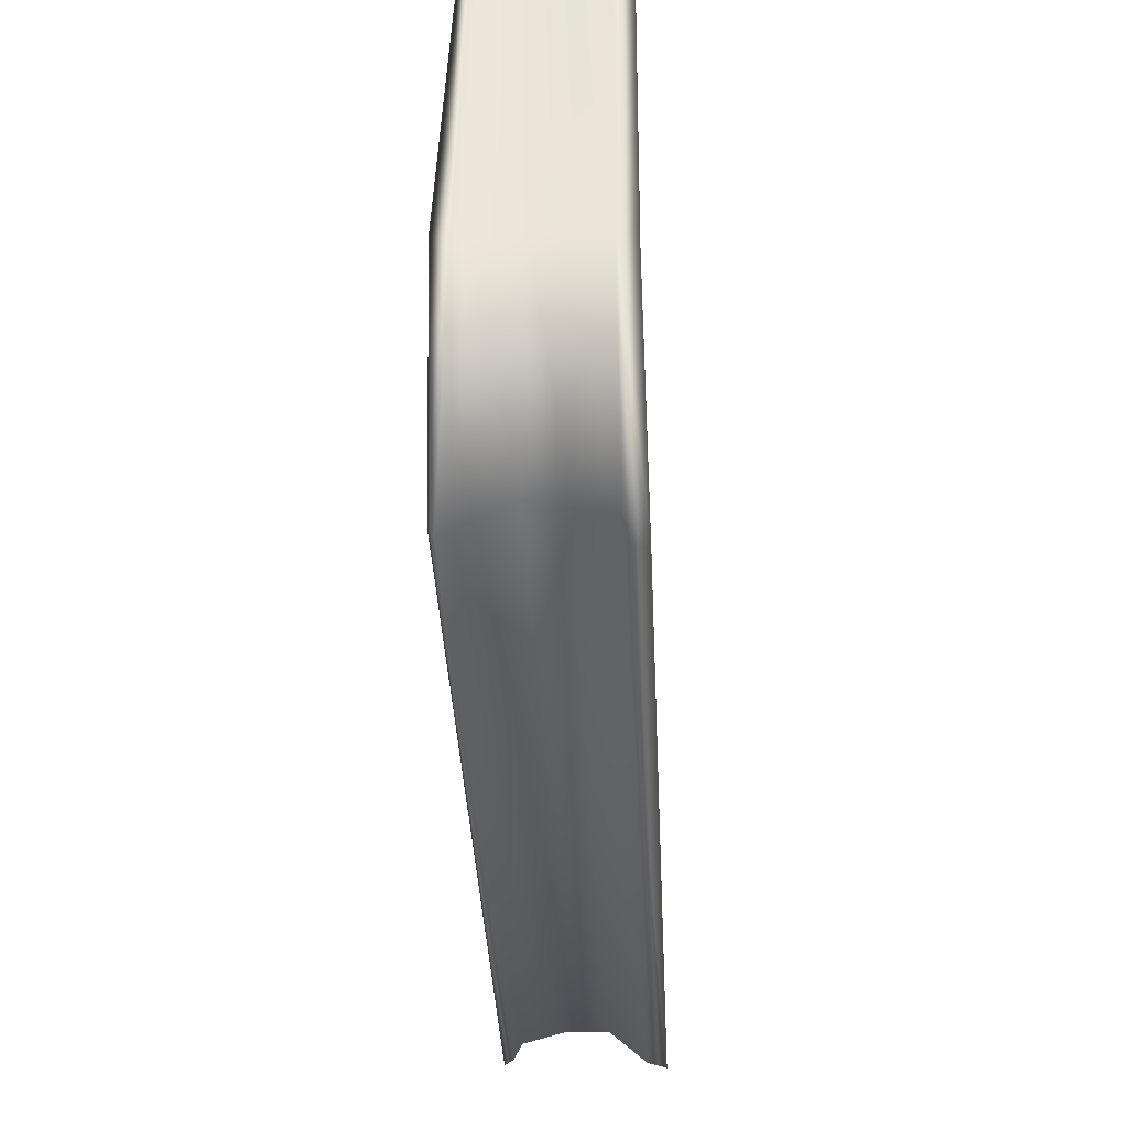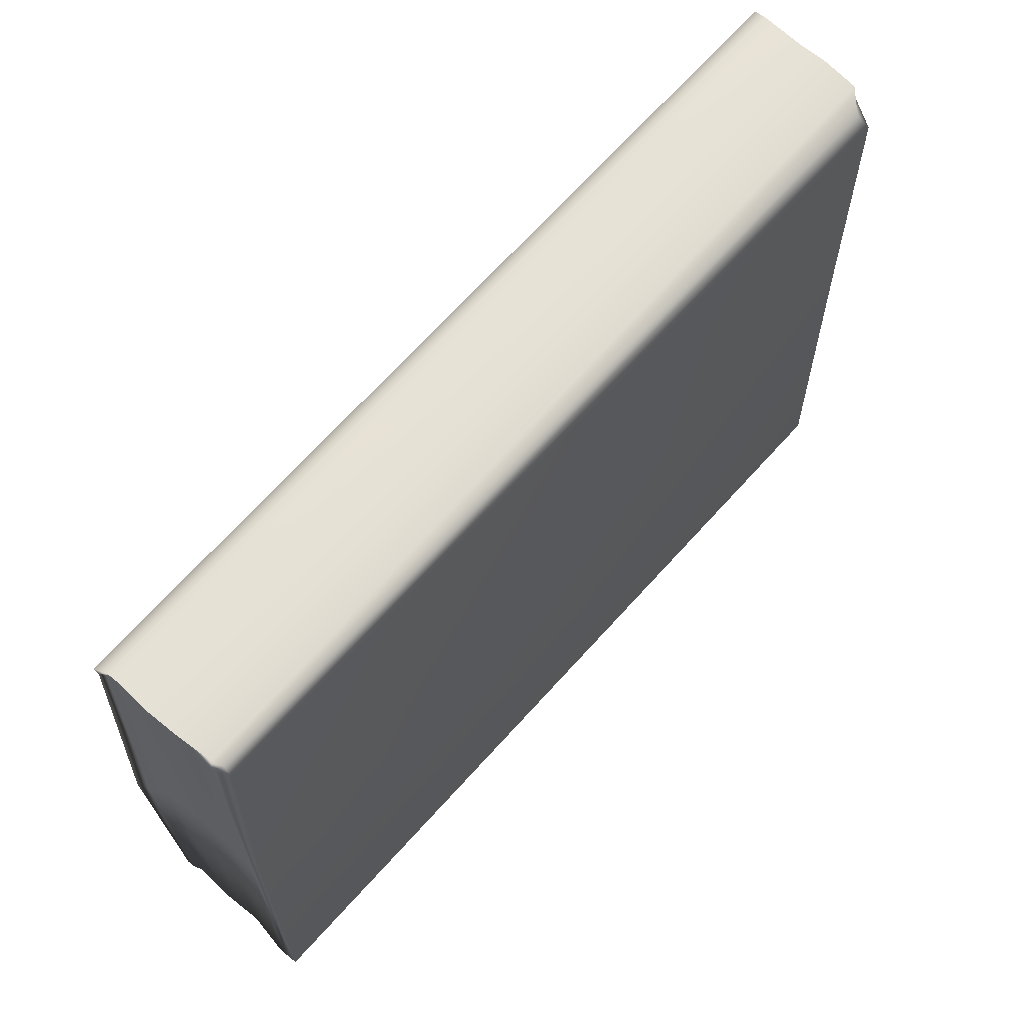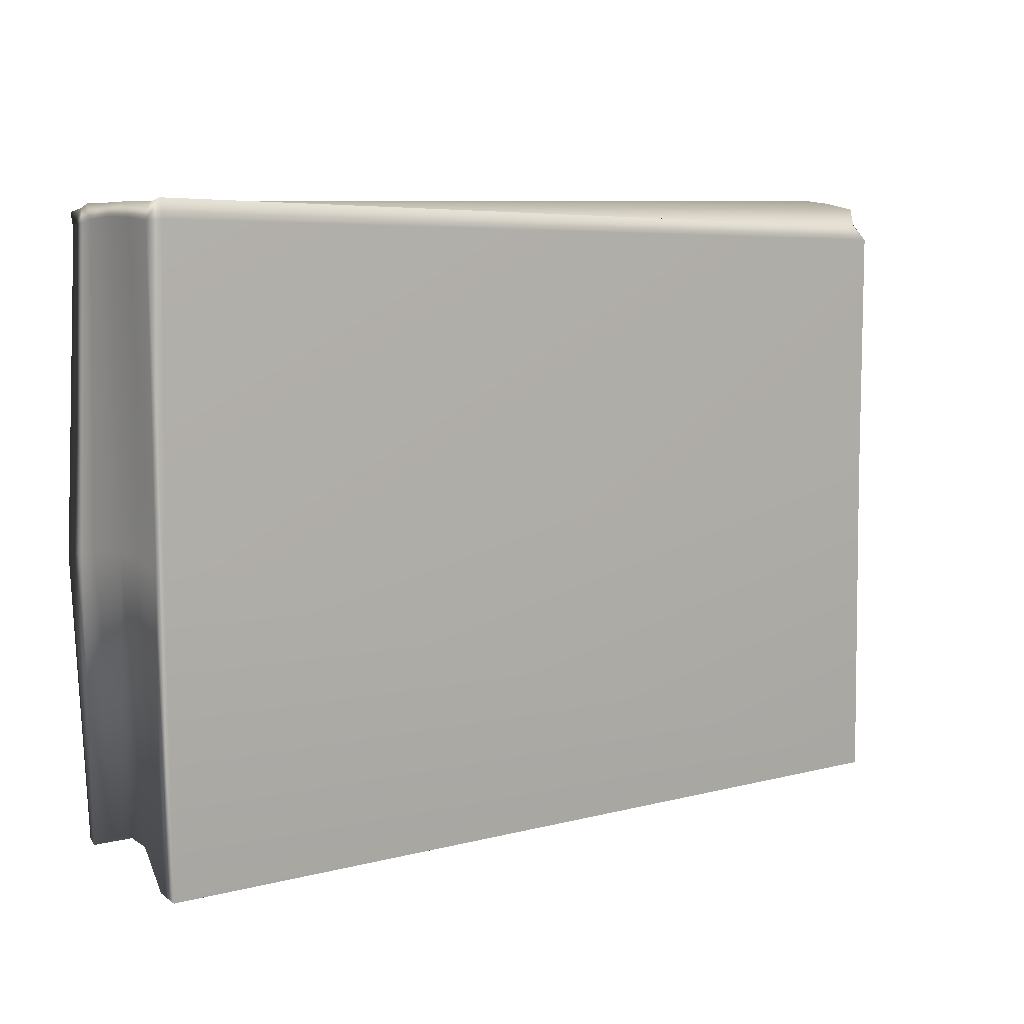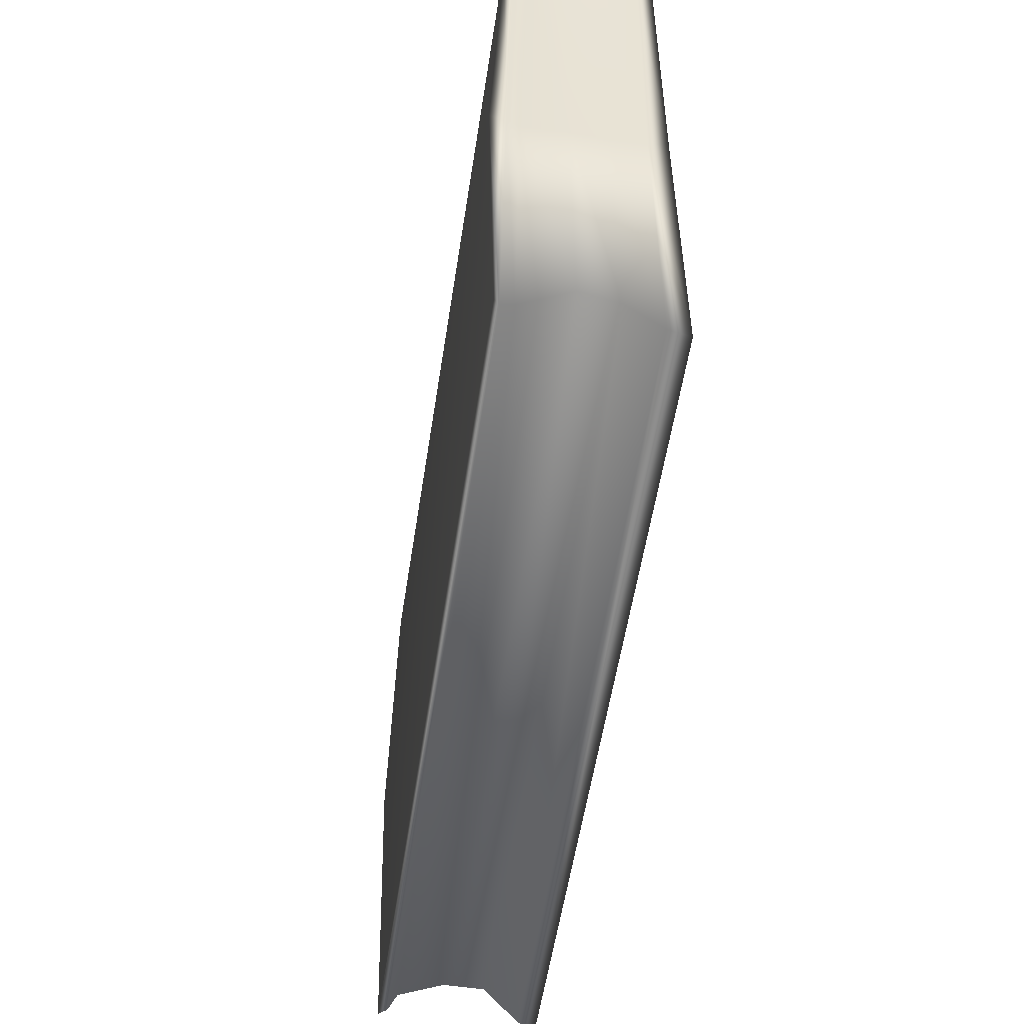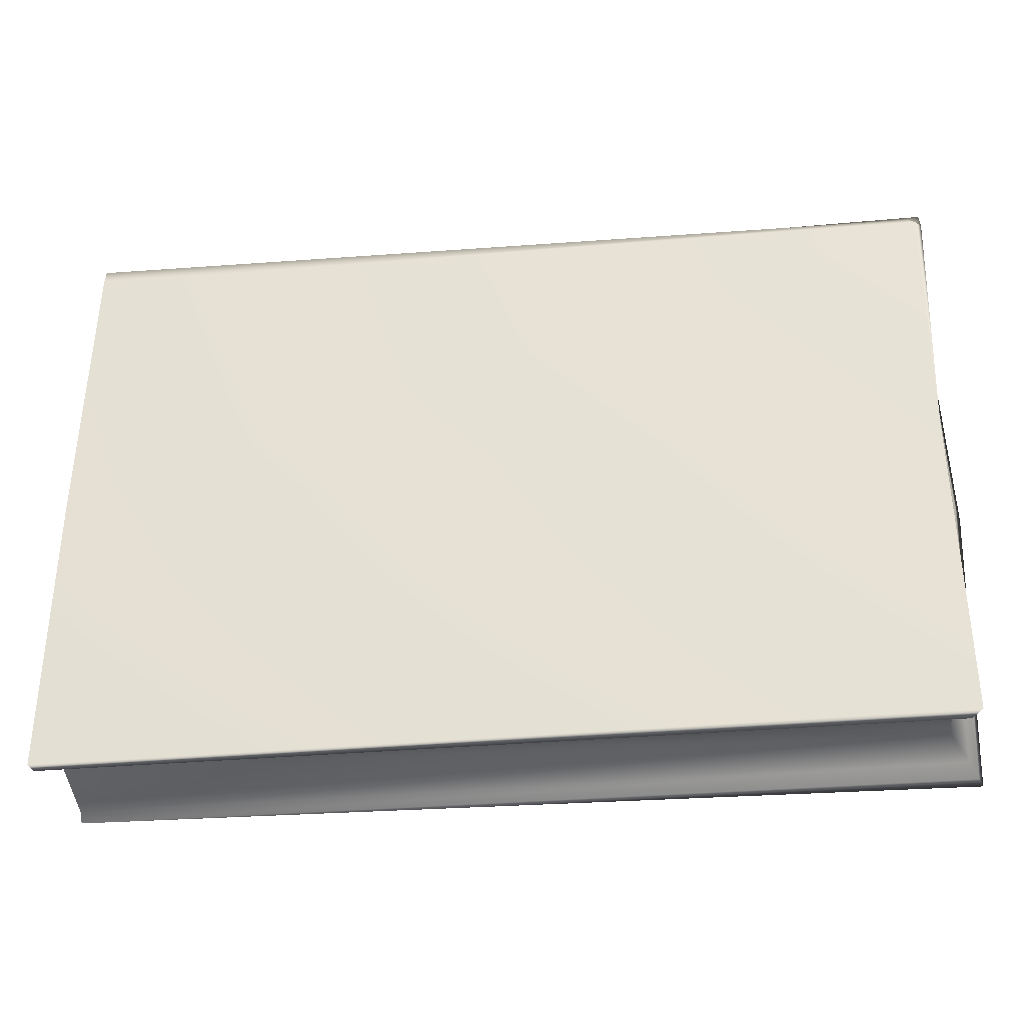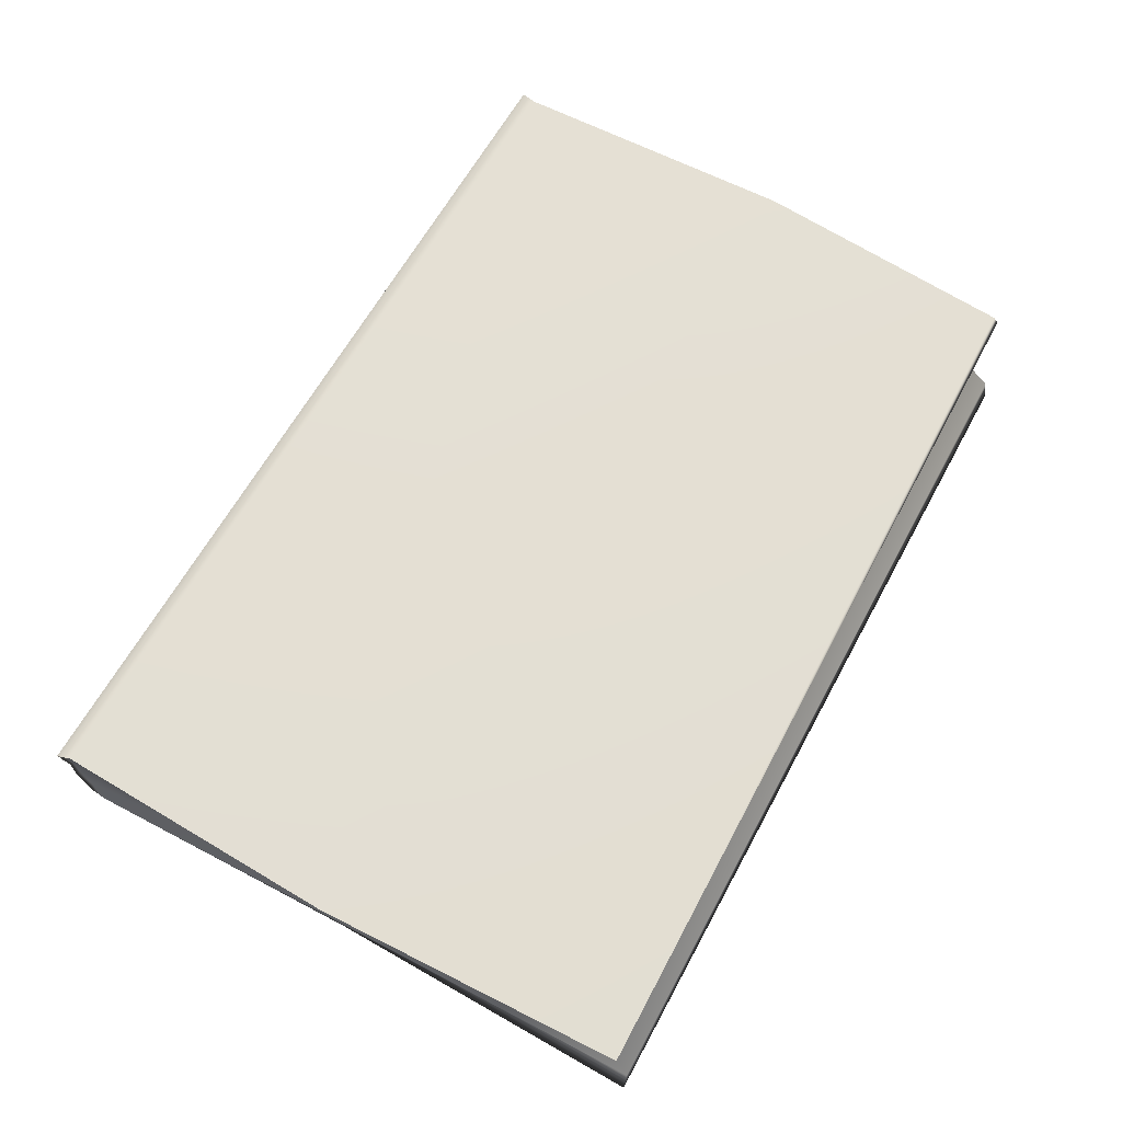
<metadata>
{"format":"obj","ext":"obj","renderer":"f3d","projection":"perspective","resolution":1024,"background":"white","views":[{"elev":-35.0,"azim":-87.8,"up":"+Z"},{"elev":64.1,"azim":-49.3,"up":"+Z"},{"elev":8.1,"azim":-38.8,"up":"+Z"},{"elev":-50.1,"azim":-98.3,"up":"+Z"},{"elev":-35.5,"azim":8.0,"up":"+Z"},{"elev":66.6,"azim":119.6,"up":"+Y"}]}
</metadata>
<code>
g default
v -10.88 -1.806 7.792
v 10.59 -1.661 7.085
v -11.04 0.3196 7.682
v 10.89 0.3672 7.781
v -11.07 1.811 7.483
v 11.1 1.869 7.598
v -11.2 2.136 -0.2233
v 11.2 2.038 0.05863
v -10.95 1.955 -6.875
v 10.8 1.893 -7.574
v -10.99 0.3272 -6.32
v 10.09 0.3025 -7.027
v -10.99 -1.923 -7.417
v 10.62 -2.136 -7.792
v -11.01 -1.866 -0.1739
v 10.62 -2.041 0.2621
v 10.46 0.1784 0.744
v -10.87 0.3118 0.07024
v -11.03 -0.5952 7.713
v 10.94 -0.3312 7.705
v 10.42 -0.5751 0.5623
v 10.07 -0.7377 -7.069
v -10.93 -0.5915 -6.472
v -10.88 -0.5276 -0.02181
v -10.99 1.181 7.673
v 11.04 1.309 7.687
v 10.81 1.398 0.4009
v 10.52 1.438 -7.148
v -10.87 1.524 -6.873
v -10.94 1.426 -0.08958
v -10.96 -1.485 7.682
v 10.92 -1.234 7.544
v 10.66 -1.605 0.3678
v 10.4 -1.662 -7.747
v -11.02 -1.415 -7.302
v -10.95 -1.406 -0.1218
v -11.02 1.804 7.122
v 11.02 1.887 7.285
v 10.95 1.316 7.353
v 10.91 0.3258 7.428
v 10.89 -0.475 7.304
v 10.95 -1.319 7.131
v 10.75 -1.93 6.725
v -10.88 -1.907 7.349
v -11.03 -1.487 7.321
v -10.94 -0.6022 7.374
v -10.9 0.3369 7.397
v -10.9 1.187 7.33
v -10.93 1.841 -7.009
v 10.72 1.669 -7.491
v 11.09 1.751 0.2704
v 10.98 1.668 7.345
v 11.06 1.581 7.681
v -10.98 1.481 7.576
v -10.94 1.541 7.261
v -11.08 1.738 -0.1446
g Book_SciFi
f 4 3 19 20
f 53 54 25 26
f 8 7 37 38
f 9 7 8 10
f 28 29 49 50
f 22 23 11 12
f 15 13 14 16
f 43 44 15 16
f 21 22 12 17
f 40 41 21 17
f 27 28 50 51
f 51 52 39 27
f 23 24 18 11
f 24 46 47 18
f 29 30 56 49
f 30 48 55 56
f 20 19 31 32
f 41 42 33 21
f 33 34 22 21
f 34 35 23 22
f 35 36 24 23
f 36 45 46 24
f 25 3 4 26
f 39 40 17 27
f 17 12 28 27
f 12 11 29 28
f 11 18 30 29
f 18 47 48 30
f 31 1 2 32
f 42 43 16 33
f 16 14 34 33
f 14 13 35 34
f 13 15 36 35
f 15 44 45 36
f 37 5 6 38
f 26 39 52 53
f 4 40 39 26
f 20 41 40 4
f 32 42 41 20
f 2 43 42 32
f 2 1 44 43
f 45 44 1 31
f 46 45 31 19
f 47 46 19 3
f 48 47 3 25
f 54 55 48 25
f 49 9 10 50
f 51 50 10 8
f 38 52 51 8
f 53 52 38 6
f 6 5 54 53
f 37 55 54 5
f 56 55 37 7
f 49 56 7 9

</code>
